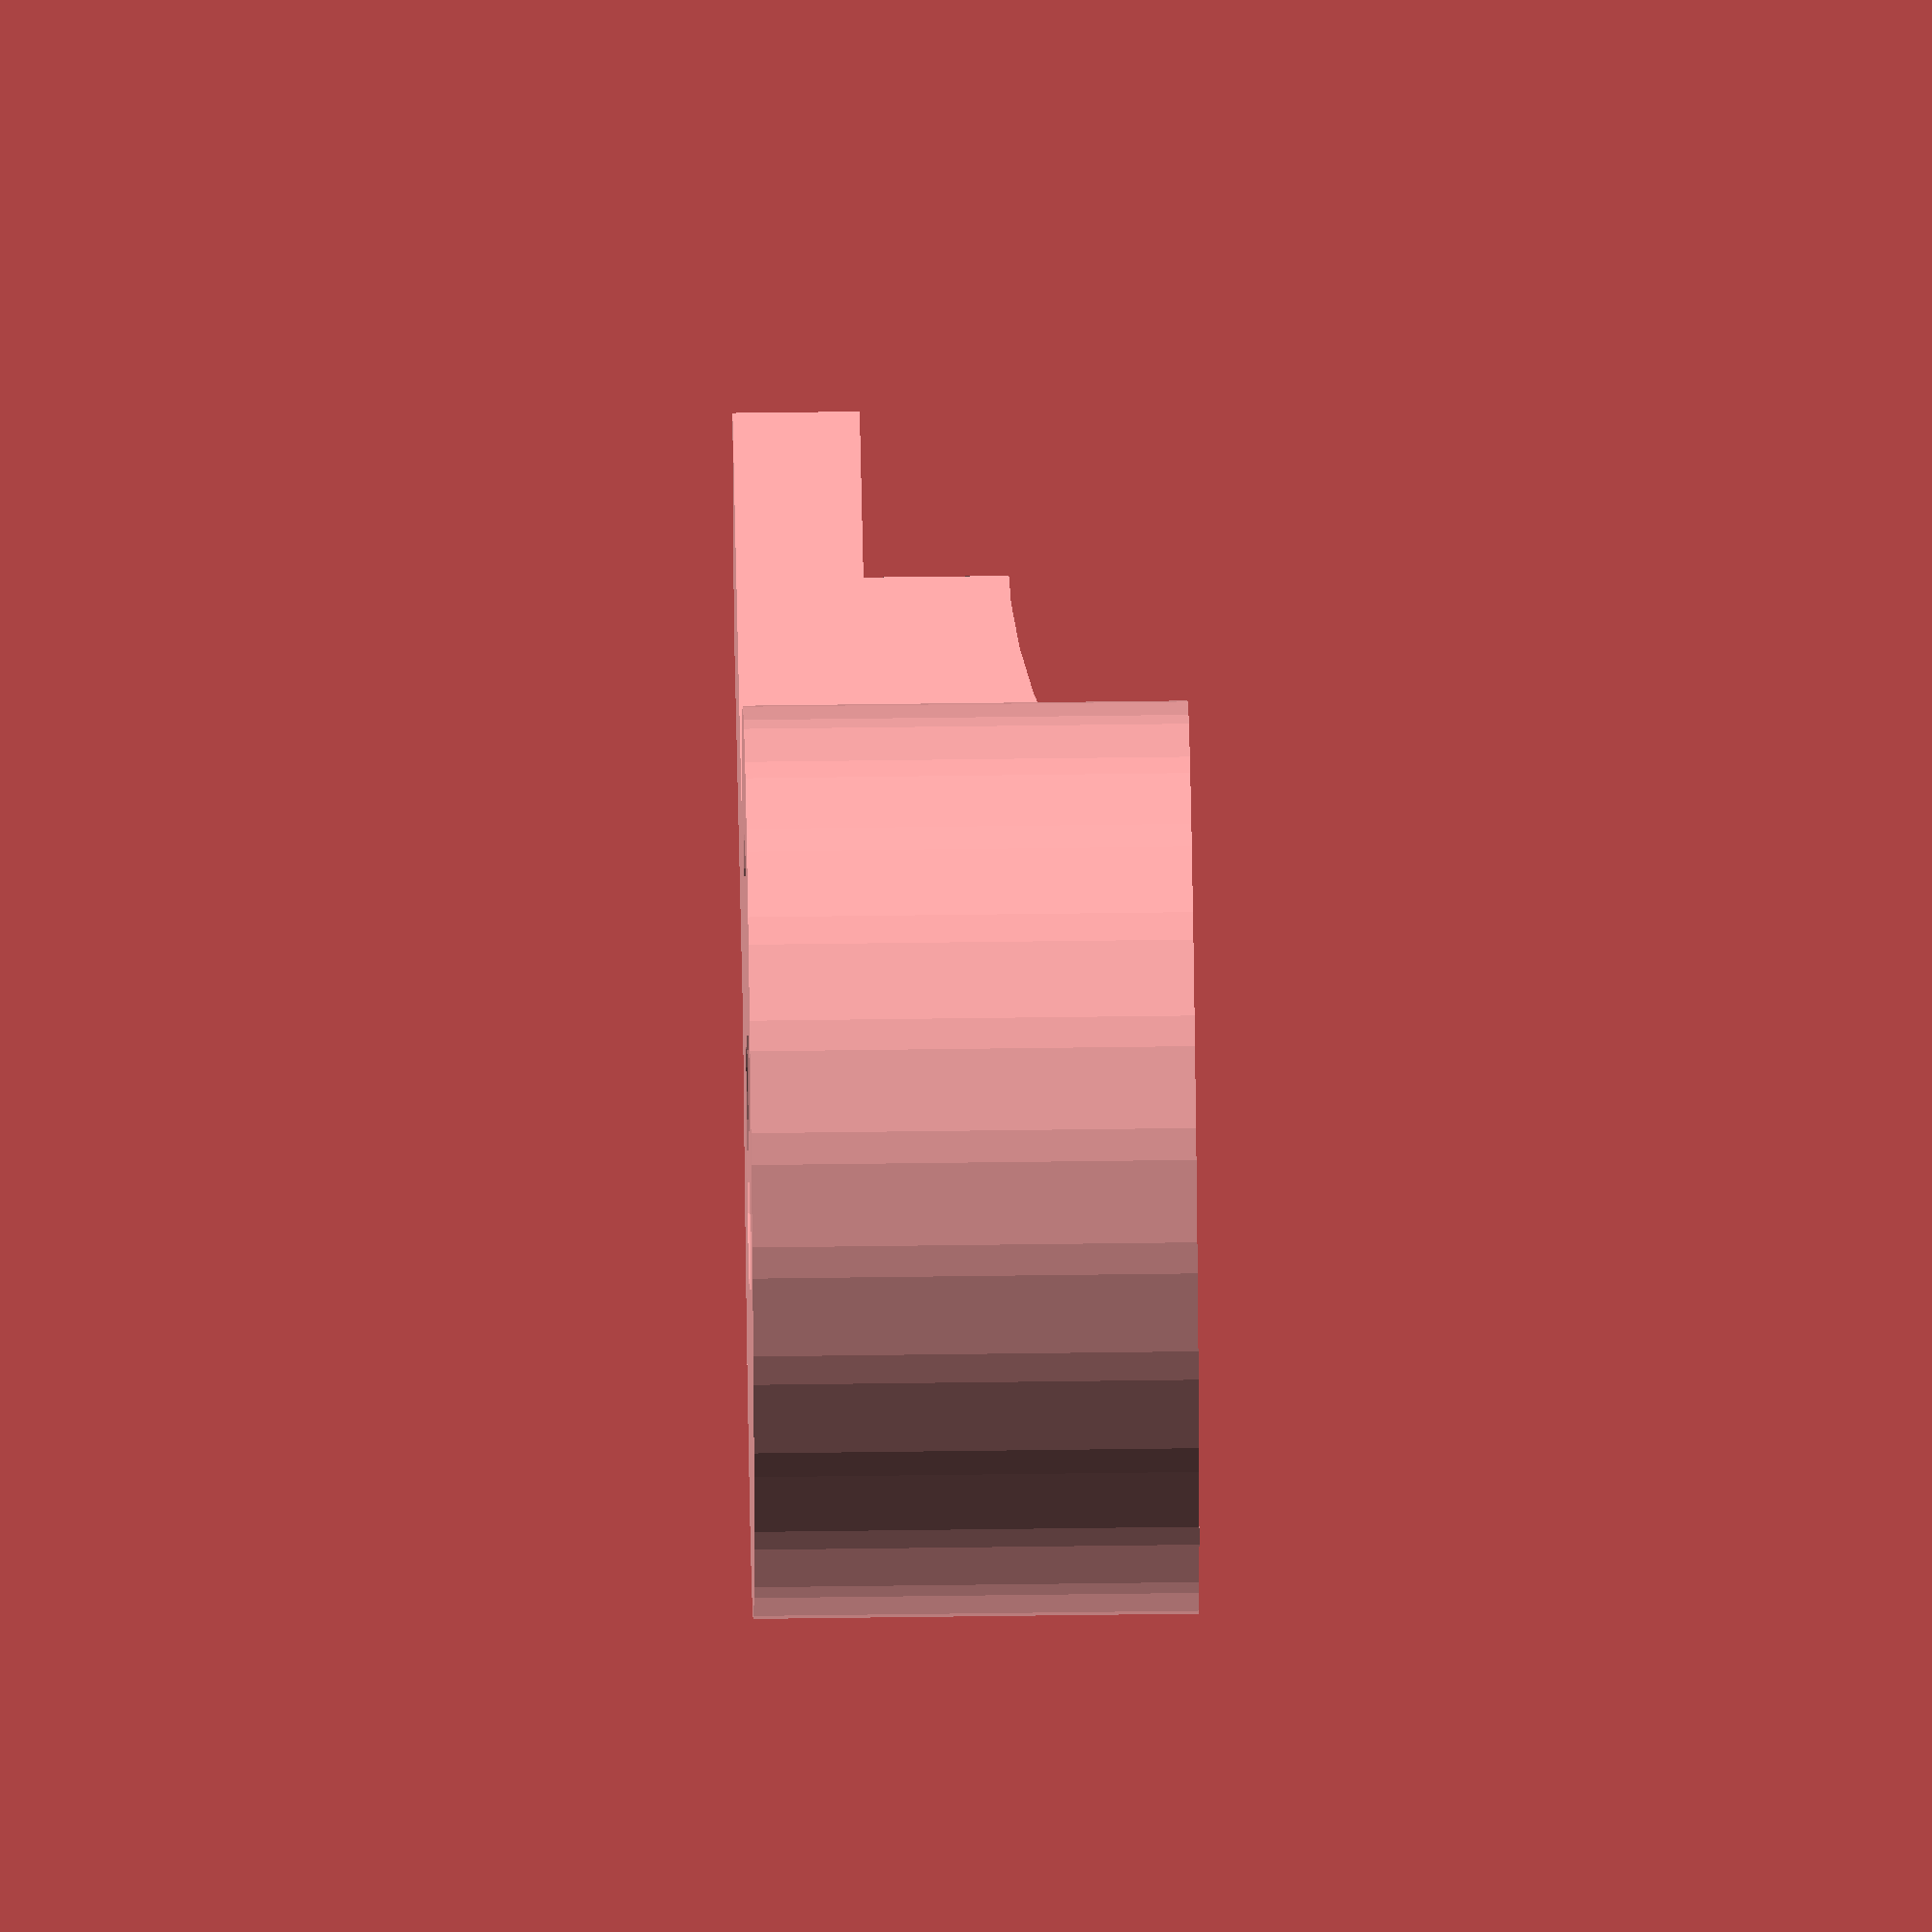
<openscad>
foot_height = 20;
$fn = 25;
lengte=18;
breedte=4;
hoogte=10;
dikte=2;
hole=4;
wall = 2;
module outline() {
  difference() {
    offset(wall) children();
    offset(0) children();
  }
}

module onderkant(radius=2) {
  difference() {
    linear_extrude(height = dikte) {
      difference() {
        union() {
          square([lengte,breedte]);
          translate([0,breedte/2,0]) circle(d=11);
        }
        translate ([0,breedte/2,0]) circle(d=hole);
      }
    }
    translate ([0,breedte/2,dikte-1]) cylinder(d=10.4,h=20);
  }
}

module schoefgat() {
  linear_extrude(height=dikte+5) {
    translate ([-5.5,-2,0])  square([1,8]);
    color("blue") translate ([0,breedte/2,0])  outline() circle(d=10.4);
  }
}

module stulp() {
  translate([6.8,breedte/2,2])
    rotate([90,0,0]) { 
      linear_extrude (height=2) {
        difference() {
          square(9.5);
          translate([10,22.3,0]) circle(20, $fn=100);
        }
      }
   }   
}

onderkant();
stulp();
schoefgat();

</openscad>
<views>
elev=303.2 azim=22.5 roll=269.2 proj=o view=solid
</views>
